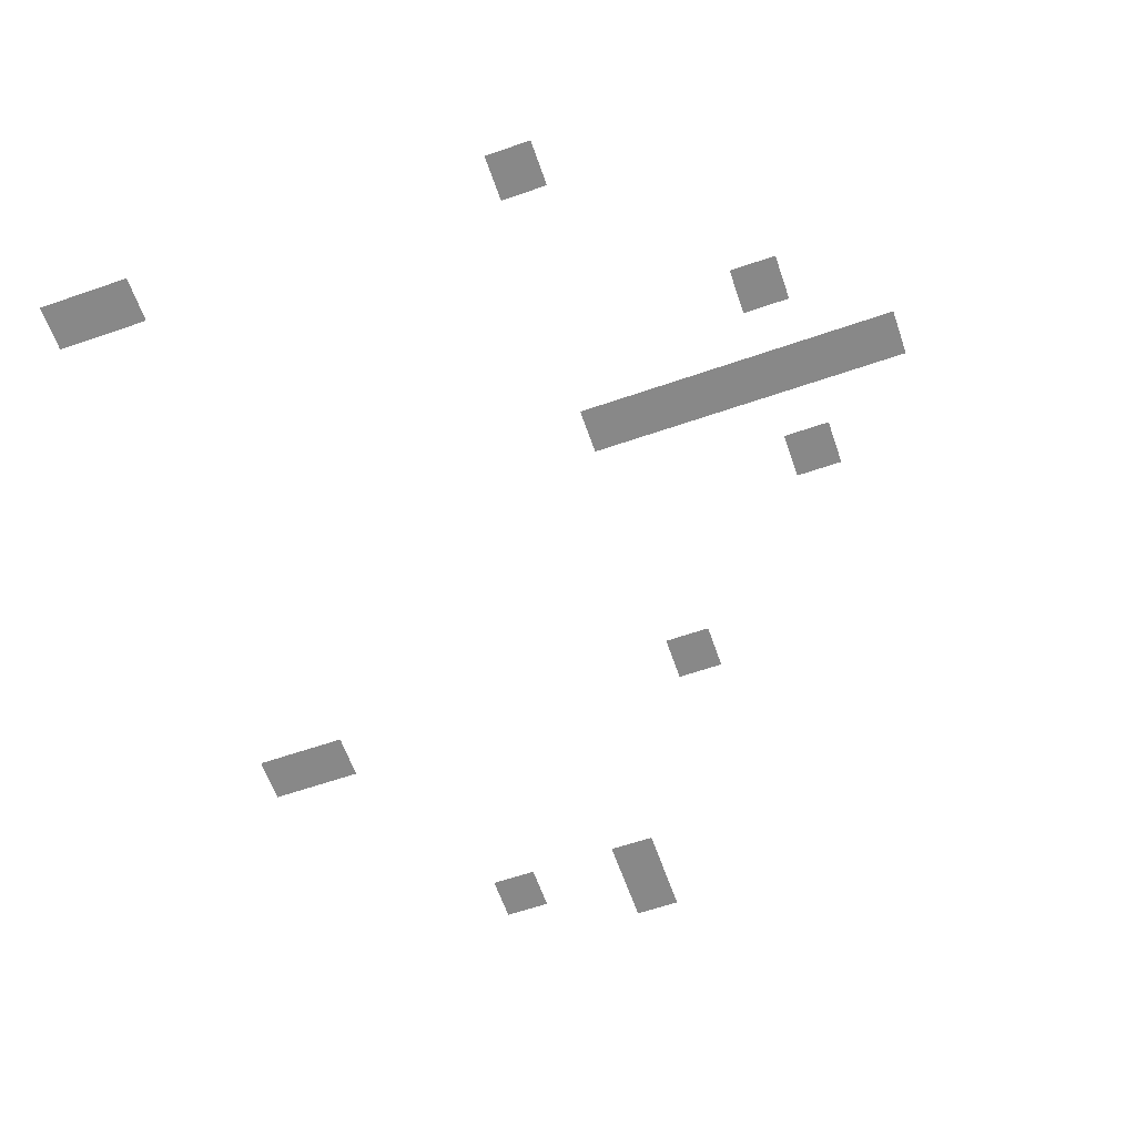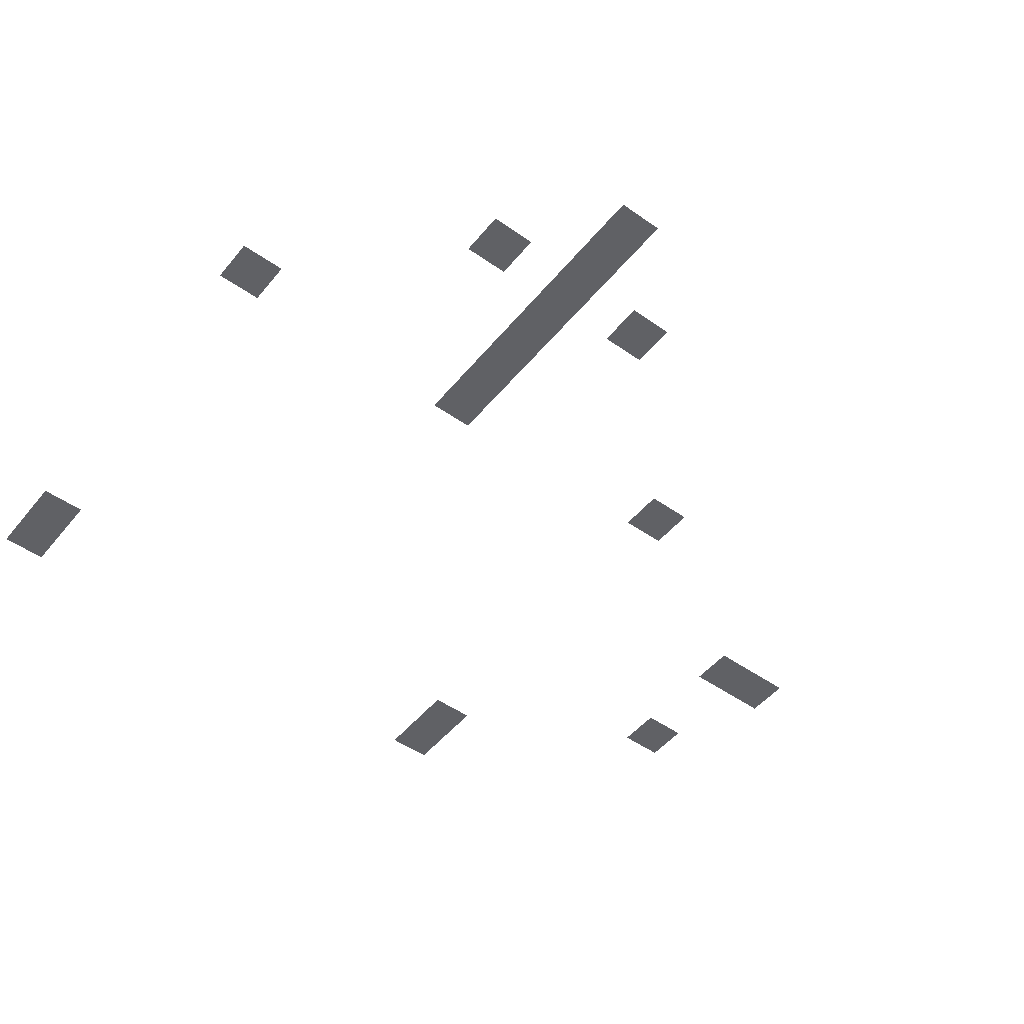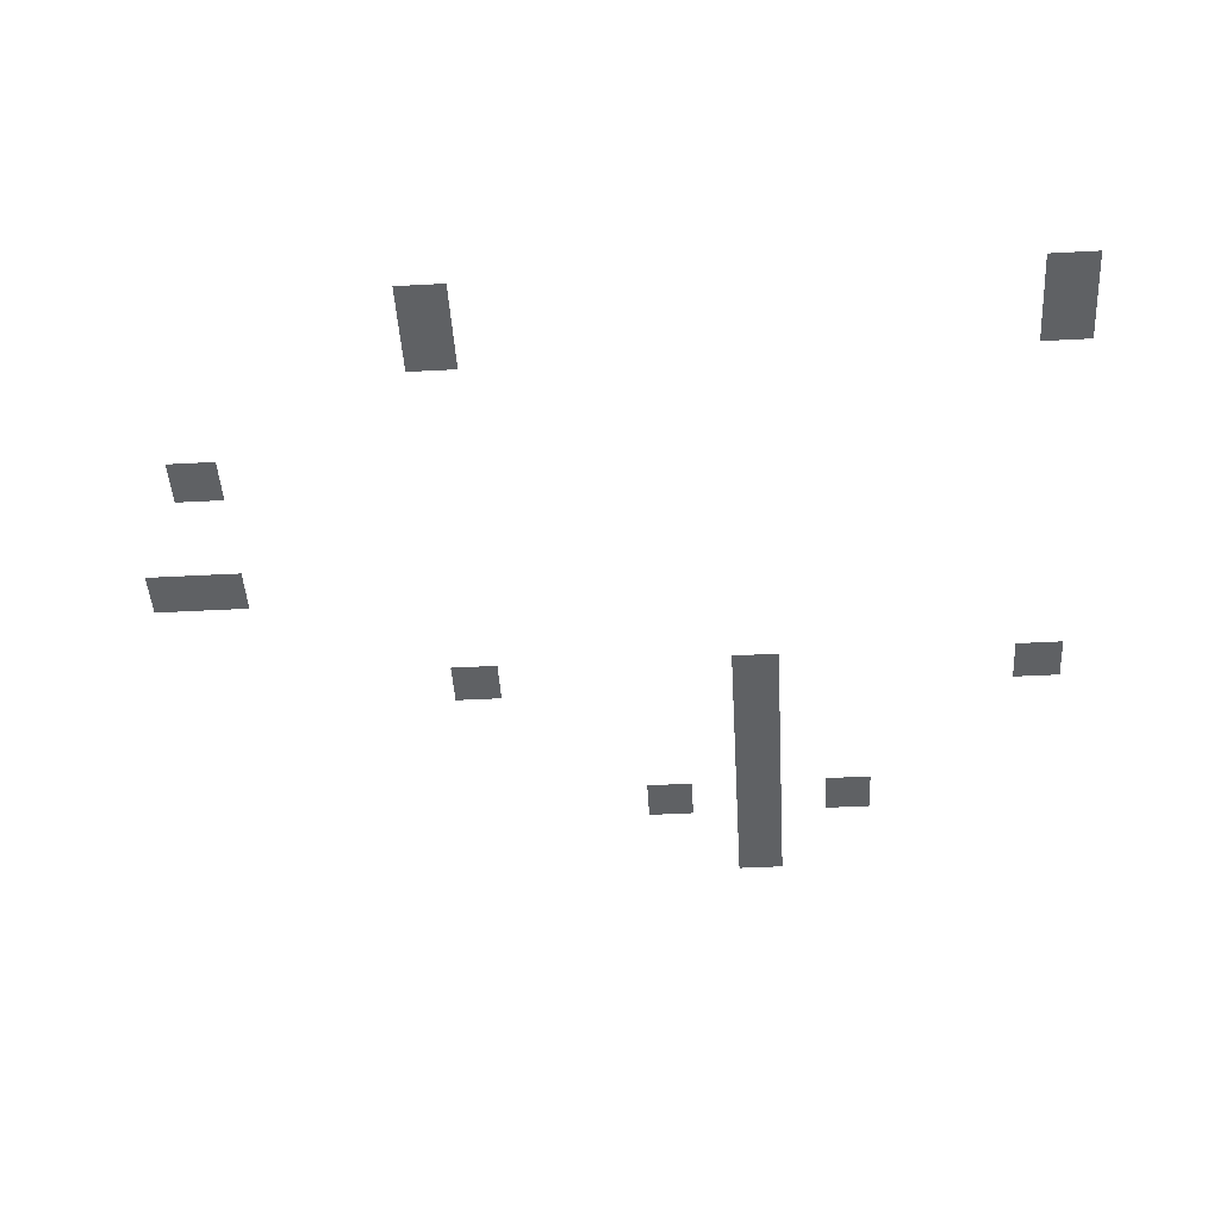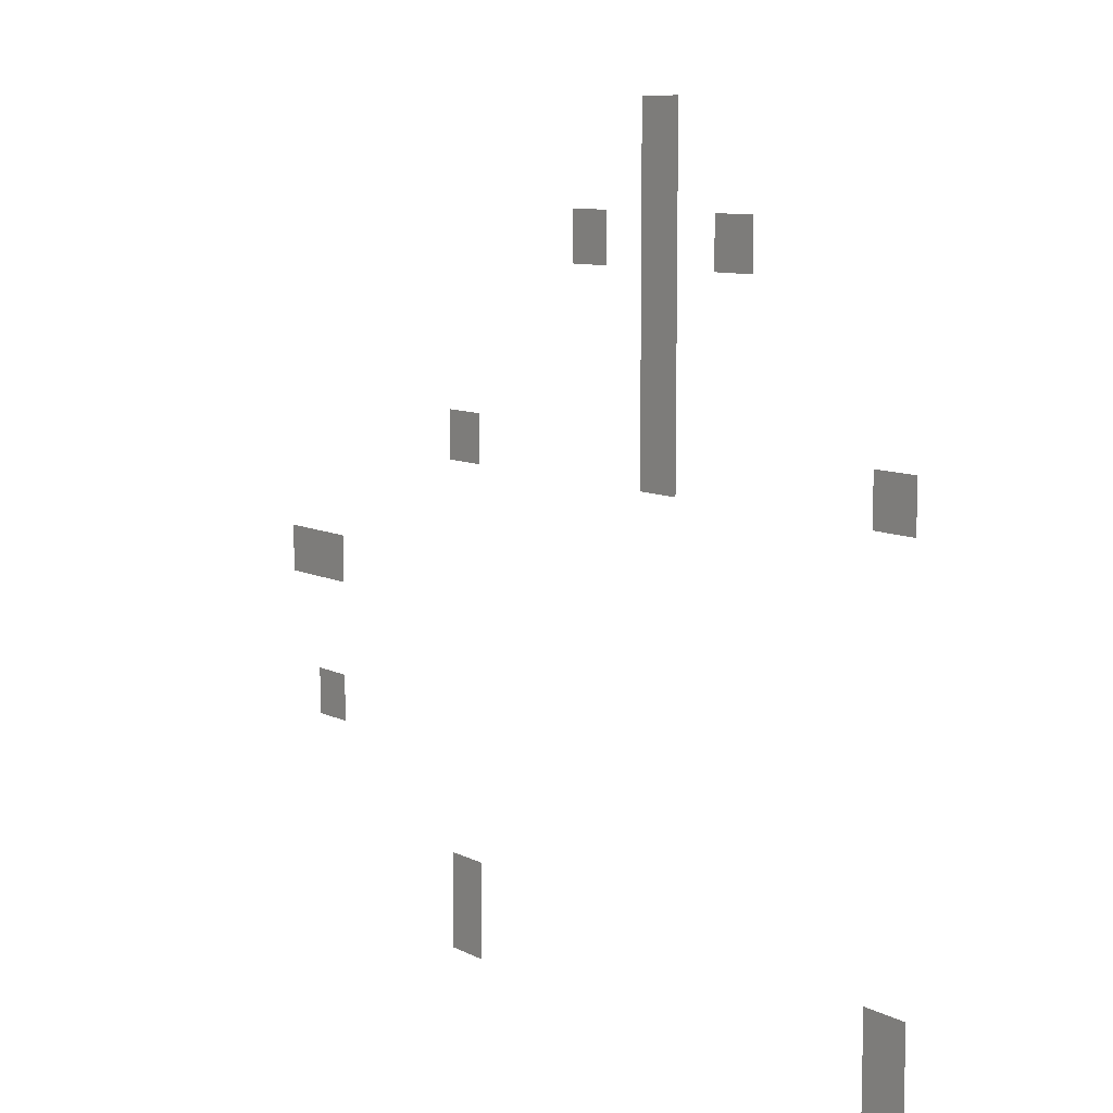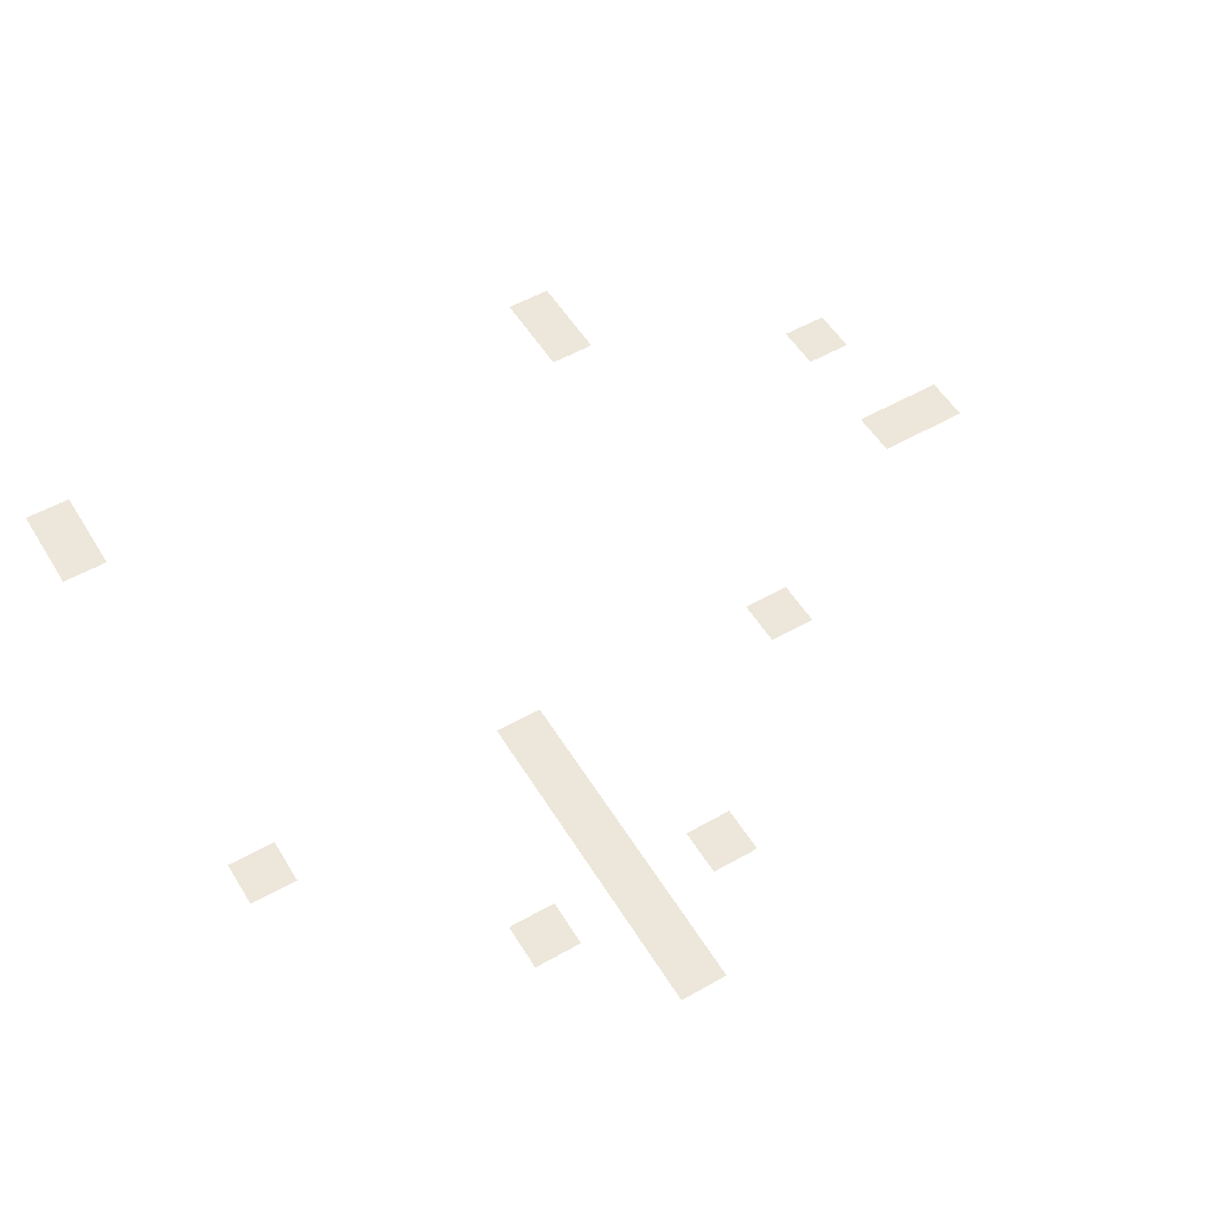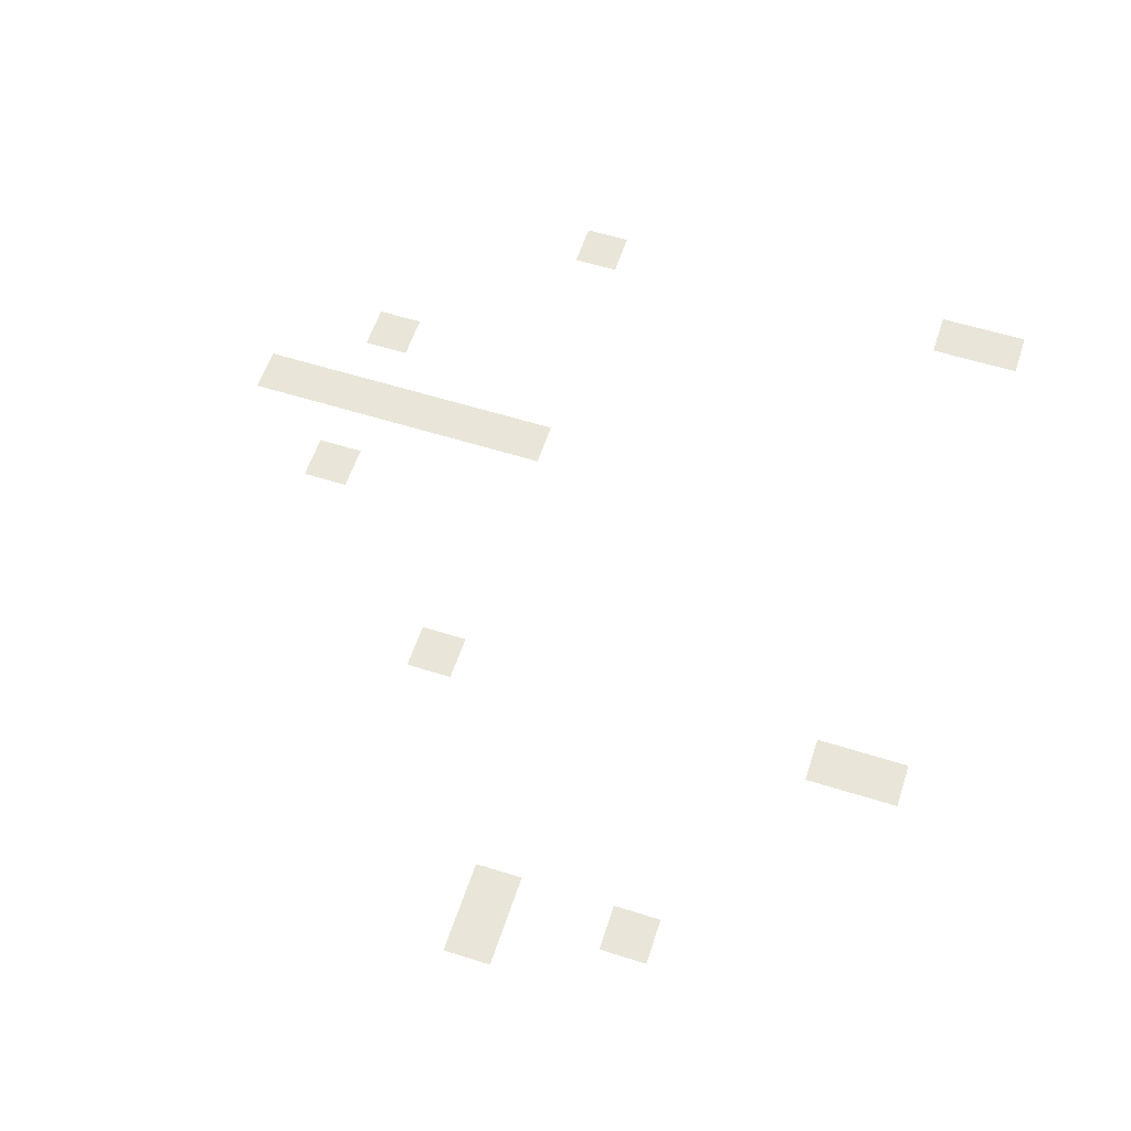
<metadata>
{"format":"obj","ext":"obj","renderer":"f3d","projection":"perspective","resolution":1024,"background":"white","views":[{"elev":-62.8,"azim":109.2,"up":"+Z"},{"elev":-49.6,"azim":142.2,"up":"+Z"},{"elev":-46.2,"azim":3.5,"up":"+Z"},{"elev":9.0,"azim":53.1,"up":"+Y"},{"elev":54.0,"azim":148.9,"up":"+Z"},{"elev":58.2,"azim":-71.9,"up":"+Z"}]}
</metadata>
<code>
v -142 -46 0
v -143 -46 0
v -143 -45 0
v -142 -45 0
v -142 -47 0
v -143 -47 0
v -143 -46 0
v -142 -46 0
v -144 -48 0
v -145 -48 0
v -145 -47 0
v -144 -47 0
v -142 -48 0
v -143 -48 0
v -143 -47 0
v -142 -47 0
v -140 -48 0
v -141 -48 0
v -141 -47 0
v -140 -47 0
v -142 -49 0
v -143 -49 0
v -143 -48 0
v -142 -48 0
v -142 -50 0
v -143 -50 0
v -143 -49 0
v -142 -49 0
v -142 -51 0
v -143 -51 0
v -143 -50 0
v -142 -50 0
v -148 -52 0
v -149 -52 0
v -149 -51 0
v -148 -51 0
v -142 -52 0
v -143 -52 0
v -143 -51 0
v -142 -51 0
v -136 -52 0
v -137 -52 0
v -137 -51 0
v -136 -51 0
v -154 -55 0
v -155 -55 0
v -155 -54 0
v -154 -54 0
v -153 -55 0
v -154 -55 0
v -154 -54 0
v -153 -54 0
v -153 -58 0
v -154 -58 0
v -154 -57 0
v -153 -57 0
v -148 -61 0
v -149 -61 0
v -149 -60 0
v -148 -60 0
v -136 -61 0
v -137 -61 0
v -137 -60 0
v -136 -60 0
v -148 -62 0
v -149 -62 0
v -149 -61 0
v -148 -61 0
v -136 -62 0
v -137 -62 0
v -137 -61 0
v -136 -61 0
g AstralaProper_mesh_0070
f 1 2 3 4
f 5 6 7 8
f 9 10 11 12
f 13 14 15 16
f 17 18 19 20
f 21 22 23 24
f 25 26 27 28
f 29 30 31 32
f 33 34 35 36
f 37 38 39 40
f 41 42 43 44
f 45 46 47 48
f 49 50 51 52
f 53 54 55 56
f 57 58 59 60
f 61 62 63 64
f 65 66 67 68
f 69 70 71 72

</code>
